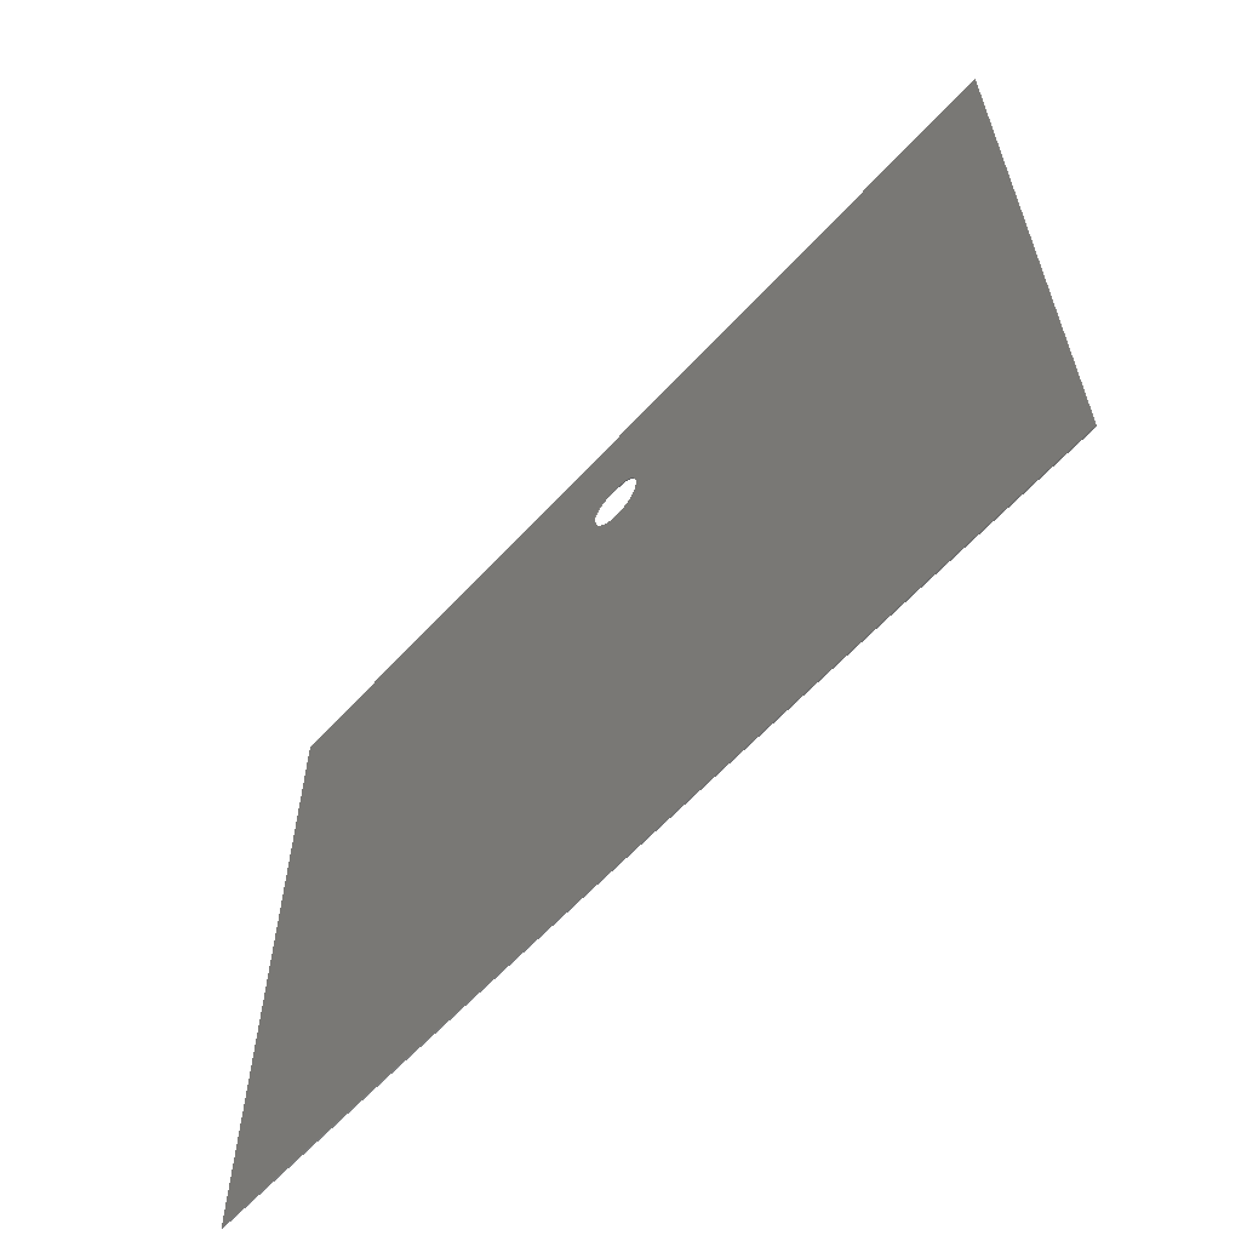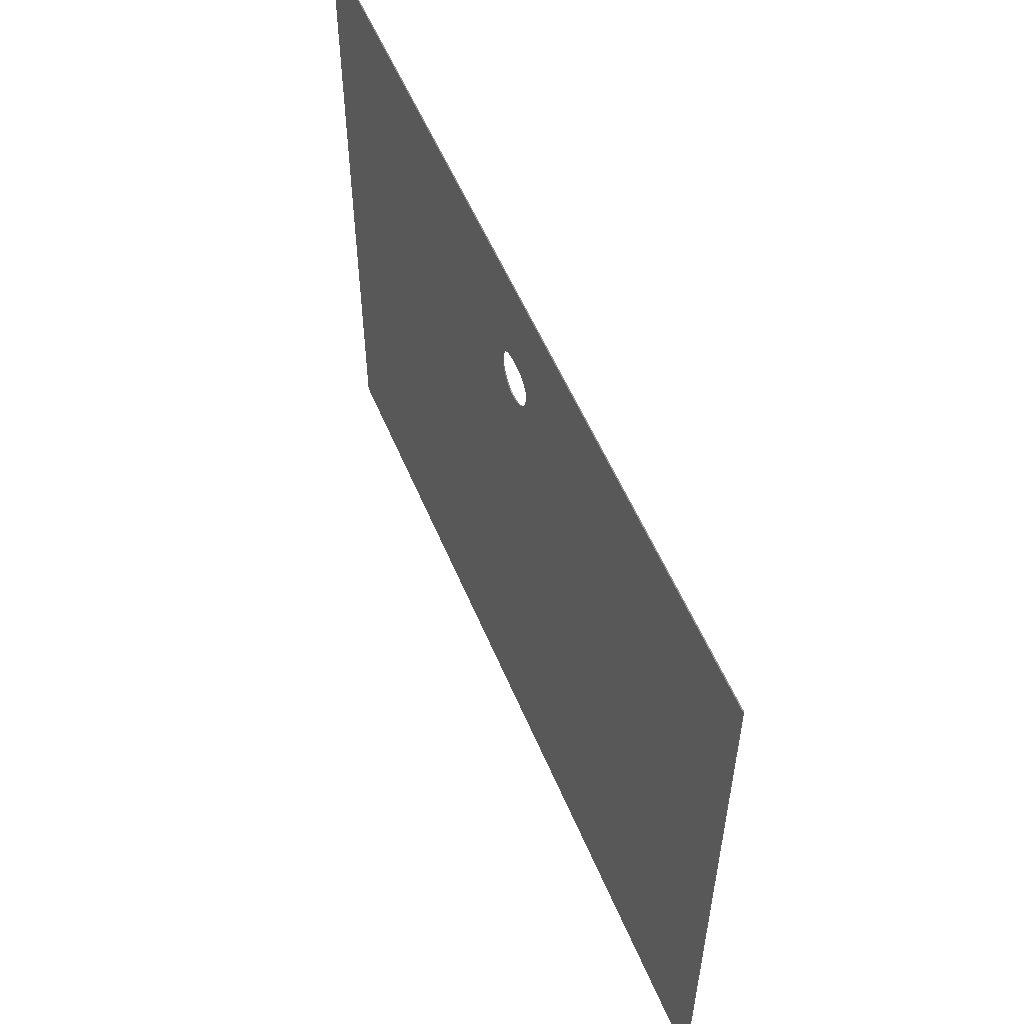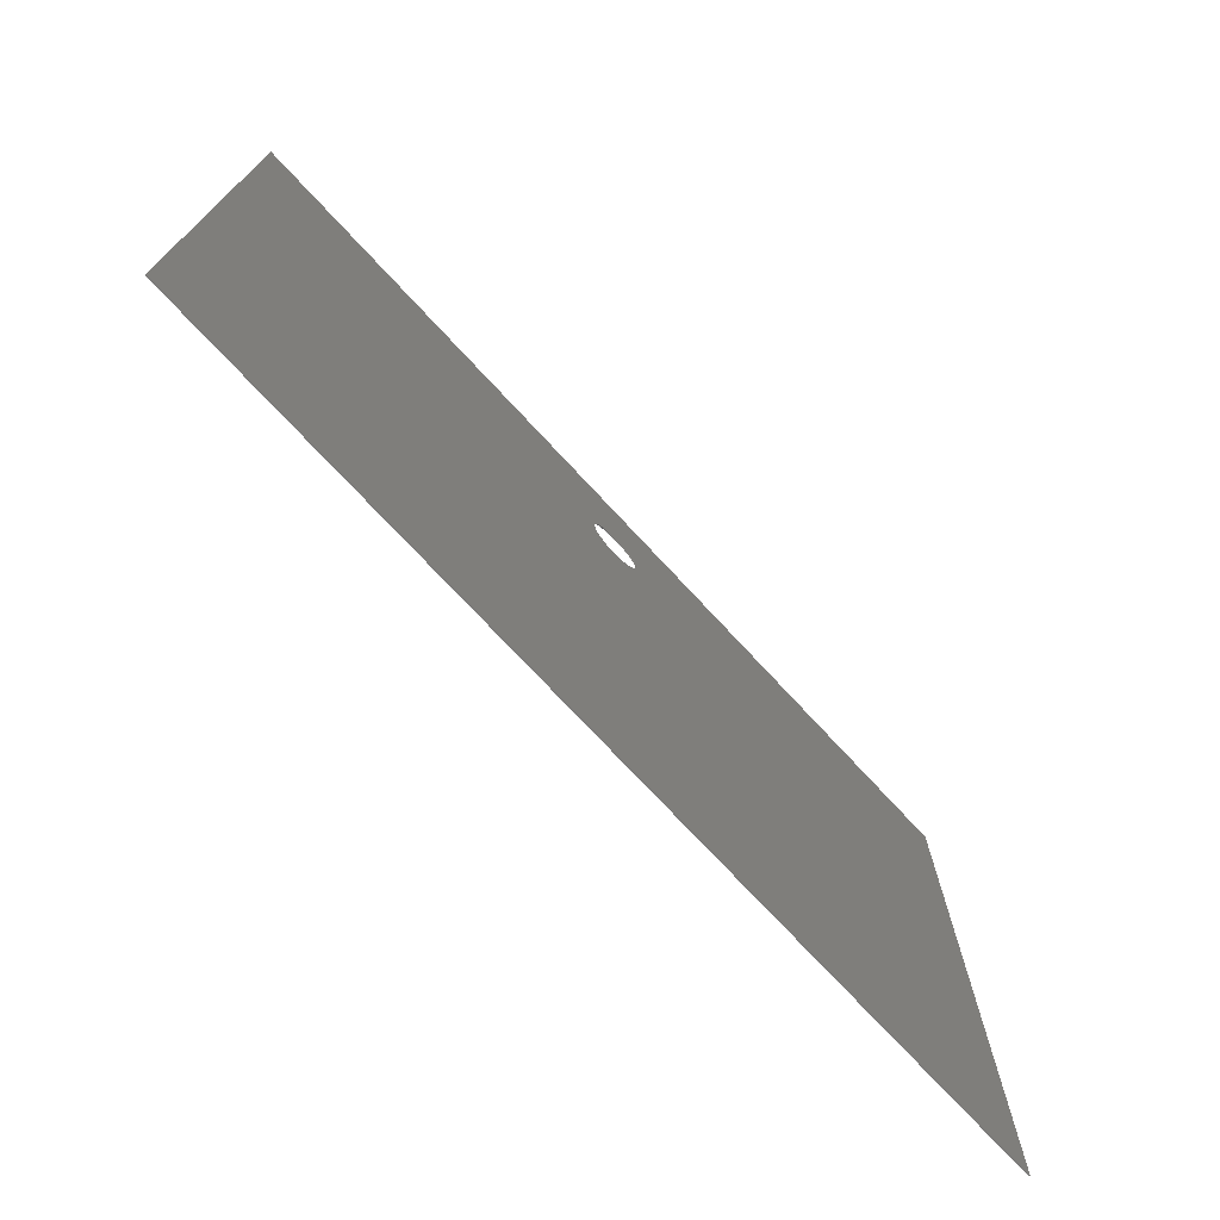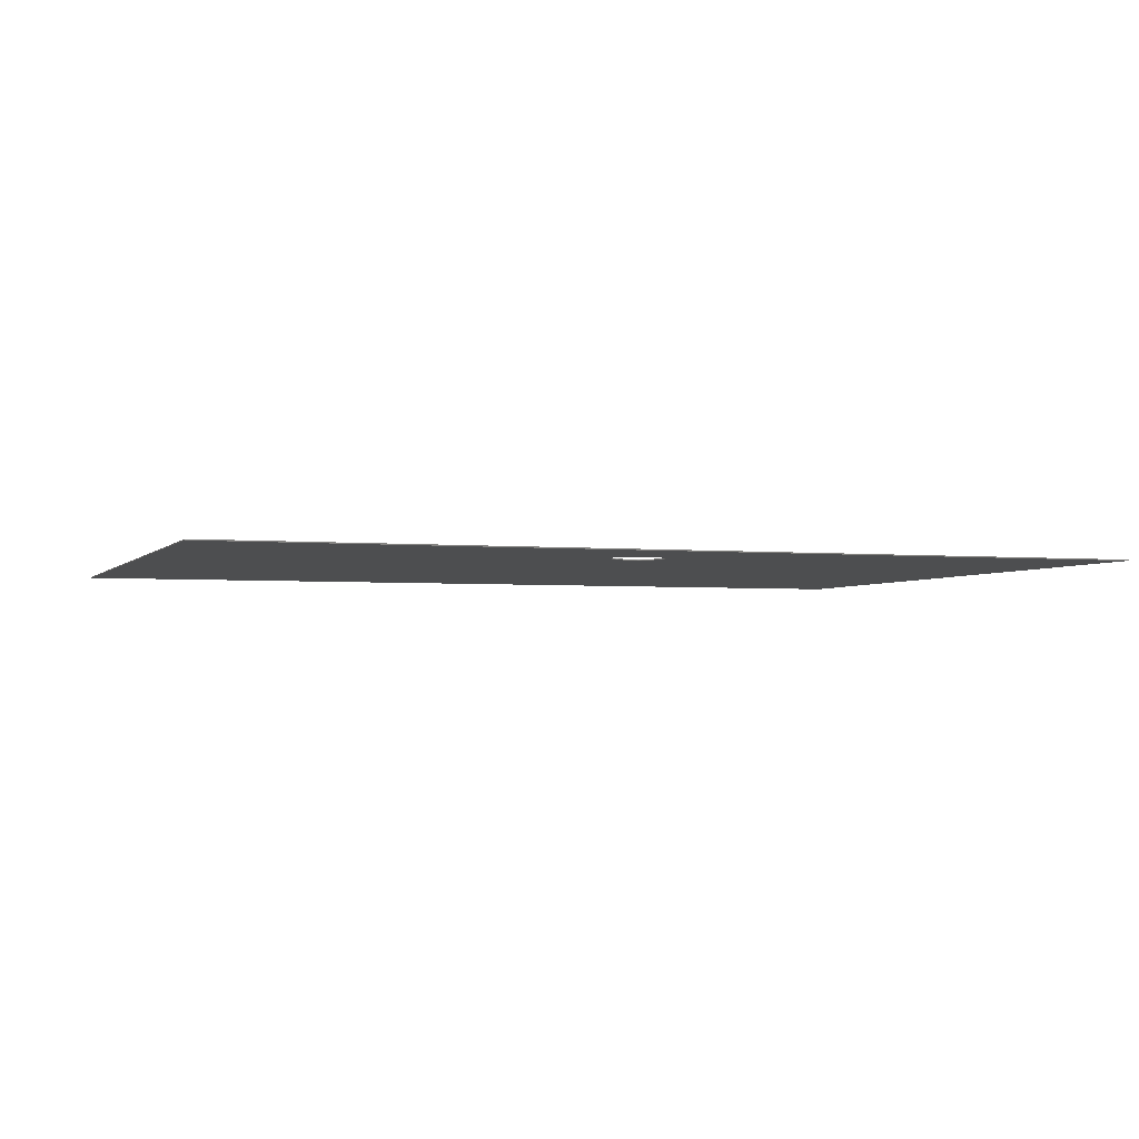
<metadata>
{"format":"stl","ext":"stl","renderer":"f3d","projection":"perspective","resolution":1024,"background":"white","views":[{"elev":-60.2,"azim":-131.9,"up":"+Y"},{"elev":55.1,"azim":67.6,"up":"+Y"},{"elev":-73.5,"azim":-47.2,"up":"+Y"},{"elev":-3.0,"azim":160.8,"up":"+Z"}]}
</metadata>
<code>
# stl→obj: 282 verts, 564 faces
v 0 -127 0.2
v 82.24 -26.85 0.2
v 82.09 -26.69 0.2
v 169.3 -127 0.2
v 87.04 -27.9 0.2
v 86.84 -27.97 0.2
v 169.3 0 0.2
v 86.49 -18.47 0.2
v 86.79 -18.47 0.2
v 86.19 -18.47 0.2
v 0 0 0.2
v 85.9 -18.48 0.2
v 85.62 -18.5 0.2
v 85.34 -18.52 0.2
v 85.08 -18.55 0.2
v 84.82 -18.59 0.2
v 84.56 -18.64 0.2
v 84.32 -18.69 0.2
v 84.09 -18.76 0.2
v 83.86 -18.82 0.2
v 83.64 -18.9 0.2
v 83.44 -18.98 0.2
v 83.24 -19.07 0.2
v 83.05 -19.17 0.2
v 82.87 -19.28 0.2
v 82.71 -19.39 0.2
v 82.55 -19.51 0.2
v 82.37 -19.66 0.2
v 82.2 -19.82 0.2
v 82.03 -19.98 0.2
v 81.88 -20.15 0.2
v 81.61 -20.51 0.2
v 81.74 -20.33 0.2
v 81.49 -20.7 0.2
v 81.38 -20.9 0.2
v 81.27 -21.09 0.2
v 81.18 -21.29 0.2
v 81.1 -21.5 0.2
v 81.03 -21.71 0.2
v 80.96 -21.92 0.2
v 80.91 -22.13 0.2
v 80.87 -22.35 0.2
v 80.83 -22.56 0.2
v 80.81 -22.78 0.2
v 80.79 -23 0.2
v 80.79 -23.22 0.2
v 80.79 -23.44 0.2
v 80.8 -23.66 0.2
v 80.82 -23.88 0.2
v 80.86 -24.1 0.2
v 80.9 -24.32 0.2
v 80.95 -24.53 0.2
v 81.01 -24.75 0.2
v 81.07 -24.96 0.2
v 81.15 -25.17 0.2
v 81.24 -25.37 0.2
v 81.33 -25.57 0.2
v 81.44 -25.77 0.2
v 81.55 -25.96 0.2
v 81.67 -26.15 0.2
v 81.8 -26.34 0.2
v 81.94 -26.51 0.2
v 82.41 -27.01 0.2
v 82.58 -27.16 0.2
v 82.76 -27.31 0.2
v 82.95 -27.44 0.2
v 83.15 -27.57 0.2
v 83.36 -27.69 0.2
v 83.56 -27.79 0.2
v 83.76 -27.88 0.2
v 83.96 -27.96 0.2
v 84.16 -28.03 0.2
v 84.37 -28.08 0.2
v 84.57 -28.13 0.2
v 84.78 -28.16 0.2
v 84.99 -28.19 0.2
v 85.19 -28.2 0.2
v 85.4 -28.21 0.2
v 85.61 -28.2 0.2
v 85.82 -28.18 0.2
v 86.02 -28.16 0.2
v 86.23 -28.13 0.2
v 86.43 -28.08 0.2
v 86.64 -28.03 0.2
v 87.23 -27.82 0.2
v 87.43 -27.74 0.2
v 87.62 -27.64 0.2
v 87.81 -27.54 0.2
v 88 -27.43 0.2
v 88.18 -27.31 0.2
v 88.36 -27.19 0.2
v 88.54 -27.06 0.2
v 88.71 -26.92 0.2
v 88.87 -26.77 0.2
v 89.04 -26.62 0.2
v 89.19 -26.46 0.2
v 89.35 -26.29 0.2
v 89.49 -26.12 0.2
v 89.64 -25.94 0.2
v 89.77 -25.76 0.2
v 89.9 -25.57 0.2
v 90.02 -25.37 0.2
v 90.14 -25.17 0.2
v 90.25 -24.96 0.2
v 90.35 -24.75 0.2
v 90.45 -24.54 0.2
v 90.53 -24.31 0.2
v 90.61 -24.09 0.2
v 90.69 -23.86 0.2
v 90.75 -23.62 0.2
v 90.8 -23.39 0.2
v 90.85 -23.14 0.2
v 90.88 -22.9 0.2
v 90.91 -22.65 0.2
v 90.94 -22.33 0.2
v 90.96 -22.05 0.2
v 90.96 -21.8 0.2
v 90.96 -21.56 0.2
v 90.93 -21.35 0.2
v 90.9 -21.16 0.2
v 90.84 -20.97 0.2
v 90.77 -20.79 0.2
v 90.67 -20.6 0.2
v 90.56 -20.42 0.2
v 90.42 -20.22 0.2
v 90.25 -20.02 0.2
v 90.06 -19.79 0.2
v 89.88 -19.58 0.2
v 89.7 -19.39 0.2
v 89.53 -19.23 0.2
v 89.37 -19.09 0.2
v 89.21 -18.97 0.2
v 89.05 -18.87 0.2
v 88.87 -18.78 0.2
v 88.69 -18.71 0.2
v 88.49 -18.65 0.2
v 88.27 -18.61 0.2
v 88.02 -18.57 0.2
v 87.75 -18.54 0.2
v 87.44 -18.51 0.2
v 87.1 -18.49 0.2
v 82.09 -26.69 0
v 82.24 -26.85 0
v 0 -127 0
v 86.84 -27.97 0
v 87.04 -27.9 0
v 169.3 -127 0
v 86.79 -18.47 0
v 86.49 -18.47 0
v 169.3 0 0
v 86.19 -18.47 0
v 0 0 0
v 85.9 -18.48 0
v 85.62 -18.5 0
v 85.34 -18.52 0
v 85.08 -18.55 0
v 84.82 -18.59 0
v 84.56 -18.64 0
v 84.32 -18.69 0
v 84.09 -18.76 0
v 83.86 -18.82 0
v 83.64 -18.9 0
v 83.44 -18.98 0
v 83.24 -19.07 0
v 83.05 -19.17 0
v 82.87 -19.28 0
v 82.71 -19.39 0
v 82.55 -19.51 0
v 82.37 -19.66 0
v 82.2 -19.82 0
v 82.03 -19.98 0
v 81.88 -20.15 0
v 81.74 -20.33 0
v 81.61 -20.51 0
v 81.49 -20.7 0
v 81.38 -20.9 0
v 81.27 -21.09 0
v 81.18 -21.29 0
v 81.1 -21.5 0
v 81.03 -21.71 0
v 80.96 -21.92 0
v 80.91 -22.13 0
v 80.87 -22.35 0
v 80.83 -22.56 0
v 80.81 -22.78 0
v 80.79 -23 0
v 80.79 -23.22 0
v 80.79 -23.44 0
v 80.8 -23.66 0
v 80.82 -23.88 0
v 80.86 -24.1 0
v 80.9 -24.32 0
v 80.95 -24.53 0
v 81.01 -24.75 0
v 81.07 -24.96 0
v 81.15 -25.17 0
v 81.24 -25.37 0
v 81.33 -25.57 0
v 81.44 -25.77 0
v 81.55 -25.96 0
v 81.67 -26.15 0
v 81.8 -26.34 0
v 81.94 -26.51 0
v 82.41 -27.01 0
v 82.58 -27.16 0
v 82.76 -27.31 0
v 82.95 -27.44 0
v 83.15 -27.57 0
v 83.36 -27.69 0
v 83.56 -27.79 0
v 83.76 -27.88 0
v 83.96 -27.96 0
v 84.16 -28.03 0
v 84.37 -28.08 0
v 84.57 -28.13 0
v 84.78 -28.16 0
v 84.99 -28.19 0
v 85.19 -28.2 0
v 85.4 -28.21 0
v 85.61 -28.2 0
v 85.82 -28.18 0
v 86.02 -28.16 0
v 86.23 -28.13 0
v 86.43 -28.08 0
v 86.64 -28.03 0
v 87.23 -27.82 0
v 87.43 -27.74 0
v 87.62 -27.64 0
v 87.81 -27.54 0
v 88 -27.43 0
v 88.18 -27.31 0
v 88.36 -27.19 0
v 88.54 -27.06 0
v 88.71 -26.92 0
v 88.87 -26.77 0
v 89.04 -26.62 0
v 89.19 -26.46 0
v 89.35 -26.29 0
v 89.49 -26.12 0
v 89.64 -25.94 0
v 89.77 -25.76 0
v 89.9 -25.57 0
v 90.02 -25.37 0
v 90.14 -25.17 0
v 90.25 -24.96 0
v 90.35 -24.75 0
v 90.45 -24.54 0
v 90.53 -24.31 0
v 90.61 -24.09 0
v 90.69 -23.86 0
v 90.75 -23.62 0
v 90.8 -23.39 0
v 90.85 -23.14 0
v 90.88 -22.9 0
v 90.91 -22.65 0
v 90.94 -22.33 0
v 90.96 -22.05 0
v 90.96 -21.8 0
v 90.96 -21.56 0
v 90.93 -21.35 0
v 90.9 -21.16 0
v 90.84 -20.97 0
v 90.77 -20.79 0
v 90.67 -20.6 0
v 90.56 -20.42 0
v 90.42 -20.22 0
v 90.25 -20.02 0
v 90.06 -19.79 0
v 89.88 -19.58 0
v 89.7 -19.39 0
v 89.53 -19.23 0
v 89.37 -19.09 0
v 89.21 -18.97 0
v 89.05 -18.87 0
v 88.87 -18.78 0
v 88.69 -18.71 0
v 88.49 -18.65 0
v 88.27 -18.61 0
v 88.02 -18.57 0
v 87.75 -18.54 0
v 87.44 -18.51 0
v 87.1 -18.49 0
f 1 2 3
f 4 5 6
f 7 8 9
f 8 7 10
f 10 7 11
f 12 10 11
f 13 12 11
f 14 13 11
f 15 14 11
f 16 15 11
f 17 16 11
f 18 17 11
f 19 18 11
f 20 19 11
f 21 20 11
f 22 21 11
f 23 22 11
f 24 23 11
f 25 24 11
f 26 25 11
f 27 26 11
f 28 27 11
f 29 28 11
f 30 29 11
f 31 30 11
f 32 33 11
f 33 31 11
f 34 32 11
f 35 34 11
f 36 35 11
f 37 36 11
f 38 37 11
f 39 38 11
f 40 39 11
f 41 40 11
f 42 41 11
f 43 42 11
f 44 43 11
f 45 44 11
f 46 45 11
f 47 46 11
f 48 47 11
f 49 48 11
f 50 49 11
f 51 50 11
f 52 51 11
f 53 52 11
f 54 53 11
f 55 54 11
f 56 55 11
f 57 56 11
f 58 57 11
f 59 58 11
f 60 59 11
f 1 60 11
f 1 61 60
f 1 62 61
f 1 3 62
f 63 2 1
f 64 63 1
f 65 64 1
f 66 65 1
f 67 66 1
f 68 67 1
f 69 68 1
f 70 69 1
f 71 70 1
f 72 71 1
f 73 72 1
f 74 73 1
f 75 74 1
f 76 75 1
f 77 76 1
f 78 77 1
f 4 78 1
f 4 79 78
f 4 80 79
f 4 81 80
f 4 82 81
f 4 83 82
f 4 84 83
f 4 6 84
f 85 5 4
f 86 85 4
f 87 86 4
f 88 87 4
f 89 88 4
f 90 89 4
f 91 90 4
f 92 91 4
f 93 92 4
f 94 93 4
f 95 94 4
f 96 95 4
f 97 96 4
f 98 97 4
f 99 98 4
f 100 99 4
f 101 100 4
f 7 101 4
f 7 102 101
f 7 103 102
f 7 104 103
f 7 105 104
f 7 106 105
f 7 107 106
f 7 108 107
f 7 109 108
f 7 110 109
f 7 111 110
f 7 112 111
f 7 113 112
f 7 114 113
f 7 115 114
f 7 116 115
f 7 117 116
f 7 118 117
f 7 119 118
f 7 120 119
f 7 121 120
f 7 122 121
f 7 123 122
f 7 124 123
f 7 125 124
f 7 126 125
f 7 127 126
f 7 128 127
f 7 129 128
f 7 130 129
f 7 131 130
f 7 132 131
f 7 133 132
f 7 134 133
f 7 135 134
f 7 136 135
f 7 137 136
f 7 138 137
f 7 139 138
f 7 140 139
f 7 141 140
f 7 9 141
f 142 143 144
f 145 146 147
f 148 149 150
f 151 150 149
f 152 150 151
f 152 151 153
f 152 153 154
f 152 154 155
f 152 155 156
f 152 156 157
f 152 157 158
f 152 158 159
f 152 159 160
f 152 160 161
f 152 161 162
f 152 162 163
f 152 163 164
f 152 164 165
f 152 165 166
f 152 166 167
f 152 167 168
f 152 168 169
f 152 169 170
f 152 170 171
f 152 171 172
f 152 173 174
f 152 172 173
f 152 174 175
f 152 175 176
f 152 176 177
f 152 177 178
f 152 178 179
f 152 179 180
f 152 180 181
f 152 181 182
f 152 182 183
f 152 183 184
f 152 184 185
f 152 185 186
f 152 186 187
f 152 187 188
f 152 188 189
f 152 189 190
f 152 190 191
f 152 191 192
f 152 192 193
f 152 193 194
f 152 194 195
f 152 195 196
f 152 196 197
f 152 197 198
f 152 198 199
f 152 199 200
f 152 200 201
f 152 201 144
f 201 202 144
f 202 203 144
f 203 142 144
f 144 143 204
f 144 204 205
f 144 205 206
f 144 206 207
f 144 207 208
f 144 208 209
f 144 209 210
f 144 210 211
f 144 211 212
f 144 212 213
f 144 213 214
f 144 214 215
f 144 215 216
f 144 216 217
f 144 217 218
f 144 218 219
f 144 219 147
f 219 220 147
f 220 221 147
f 221 222 147
f 222 223 147
f 223 224 147
f 224 225 147
f 225 145 147
f 147 146 226
f 147 226 227
f 147 227 228
f 147 228 229
f 147 229 230
f 147 230 231
f 147 231 232
f 147 232 233
f 147 233 234
f 147 234 235
f 147 235 236
f 147 236 237
f 147 237 238
f 147 238 239
f 147 239 240
f 147 240 241
f 147 241 242
f 147 242 150
f 242 243 150
f 243 244 150
f 244 245 150
f 245 246 150
f 246 247 150
f 247 248 150
f 248 249 150
f 249 250 150
f 250 251 150
f 251 252 150
f 252 253 150
f 253 254 150
f 254 255 150
f 255 256 150
f 256 257 150
f 257 258 150
f 258 259 150
f 259 260 150
f 260 261 150
f 261 262 150
f 262 263 150
f 263 264 150
f 264 265 150
f 265 266 150
f 266 267 150
f 267 268 150
f 268 269 150
f 269 270 150
f 270 271 150
f 271 272 150
f 272 273 150
f 273 274 150
f 274 275 150
f 275 276 150
f 276 277 150
f 277 278 150
f 278 279 150
f 279 280 150
f 280 281 150
f 281 282 150
f 282 148 150
f 1 147 4
f 1 144 147
f 11 144 1
f 11 152 144
f 7 152 11
f 7 150 152
f 4 150 7
f 4 147 150
f 12 153 10
f 151 10 153
f 13 154 12
f 153 12 154
f 14 155 13
f 154 13 155
f 15 156 14
f 155 14 156
f 16 157 15
f 156 15 157
f 17 158 16
f 157 16 158
f 18 159 17
f 158 17 159
f 19 160 18
f 159 18 160
f 20 161 19
f 160 19 161
f 21 162 20
f 161 20 162
f 22 163 21
f 162 21 163
f 23 164 22
f 163 22 164
f 24 165 23
f 164 23 165
f 25 166 24
f 165 24 166
f 26 167 25
f 166 25 167
f 27 168 26
f 167 26 168
f 28 169 27
f 168 27 169
f 29 170 28
f 169 28 170
f 30 171 29
f 170 29 171
f 31 172 30
f 171 30 172
f 33 173 31
f 172 31 173
f 32 174 33
f 173 33 174
f 34 175 32
f 174 32 175
f 35 176 34
f 175 34 176
f 36 177 35
f 176 35 177
f 37 178 36
f 177 36 178
f 38 179 37
f 178 37 179
f 39 180 38
f 179 38 180
f 40 181 39
f 180 39 181
f 41 182 40
f 181 40 182
f 42 183 41
f 182 41 183
f 43 184 42
f 183 42 184
f 44 185 43
f 184 43 185
f 45 186 44
f 185 44 186
f 46 187 45
f 186 45 187
f 47 188 46
f 187 46 188
f 48 189 47
f 188 47 189
f 49 190 48
f 189 48 190
f 50 191 49
f 190 49 191
f 51 192 50
f 191 50 192
f 52 193 51
f 192 51 193
f 53 194 52
f 193 52 194
f 54 195 53
f 194 53 195
f 55 196 54
f 195 54 196
f 56 197 55
f 196 55 197
f 57 198 56
f 197 56 198
f 58 199 57
f 198 57 199
f 59 200 58
f 199 58 200
f 60 201 59
f 200 59 201
f 61 202 60
f 201 60 202
f 62 203 61
f 202 61 203
f 3 142 62
f 203 62 142
f 2 143 3
f 142 3 143
f 63 204 2
f 143 2 204
f 64 205 63
f 204 63 205
f 65 206 64
f 205 64 206
f 66 207 65
f 206 65 207
f 67 208 66
f 207 66 208
f 68 209 67
f 208 67 209
f 69 210 68
f 209 68 210
f 70 211 69
f 210 69 211
f 71 212 70
f 211 70 212
f 72 213 71
f 212 71 213
f 73 214 72
f 213 72 214
f 74 215 73
f 214 73 215
f 75 216 74
f 215 74 216
f 76 217 75
f 216 75 217
f 77 218 76
f 217 76 218
f 78 219 77
f 218 77 219
f 79 220 78
f 219 78 220
f 80 221 79
f 220 79 221
f 81 222 80
f 221 80 222
f 82 223 81
f 222 81 223
f 83 224 82
f 223 82 224
f 84 225 83
f 224 83 225
f 6 145 84
f 225 84 145
f 5 146 6
f 145 6 146
f 85 226 5
f 146 5 226
f 86 227 85
f 226 85 227
f 87 228 86
f 227 86 228
f 88 229 87
f 228 87 229
f 89 230 88
f 229 88 230
f 90 231 89
f 230 89 231
f 91 232 90
f 231 90 232
f 92 233 91
f 232 91 233
f 93 234 92
f 233 92 234
f 94 235 93
f 234 93 235
f 95 236 94
f 235 94 236
f 96 237 95
f 236 95 237
f 97 238 96
f 237 96 238
f 98 239 97
f 238 97 239
f 99 240 98
f 239 98 240
f 100 241 99
f 240 99 241
f 101 242 100
f 241 100 242
f 102 243 101
f 242 101 243
f 103 244 102
f 243 102 244
f 104 245 103
f 244 103 245
f 105 246 104
f 245 104 246
f 106 247 105
f 246 105 247
f 107 248 106
f 247 106 248
f 108 249 107
f 248 107 249
f 109 250 108
f 249 108 250
f 110 251 109
f 250 109 251
f 111 252 110
f 251 110 252
f 112 253 111
f 252 111 253
f 113 254 112
f 253 112 254
f 114 255 113
f 254 113 255
f 115 256 114
f 255 114 256
f 116 257 115
f 256 115 257
f 117 258 116
f 257 116 258
f 118 259 117
f 258 117 259
f 119 260 118
f 259 118 260
f 120 261 119
f 260 119 261
f 121 262 120
f 261 120 262
f 122 263 121
f 262 121 263
f 123 264 122
f 263 122 264
f 124 265 123
f 264 123 265
f 125 266 124
f 265 124 266
f 126 267 125
f 266 125 267
f 127 268 126
f 267 126 268
f 128 269 127
f 268 127 269
f 129 270 128
f 269 128 270
f 130 271 129
f 270 129 271
f 131 272 130
f 271 130 272
f 132 273 131
f 272 131 273
f 133 274 132
f 273 132 274
f 134 275 133
f 274 133 275
f 135 276 134
f 275 134 276
f 136 277 135
f 276 135 277
f 137 278 136
f 277 136 278
f 138 279 137
f 278 137 279
f 139 280 138
f 279 138 280
f 140 281 139
f 280 139 281
f 141 282 140
f 281 140 282
f 9 148 141
f 282 141 148
f 8 149 9
f 148 9 149
f 10 151 8
f 149 8 151

</code>
